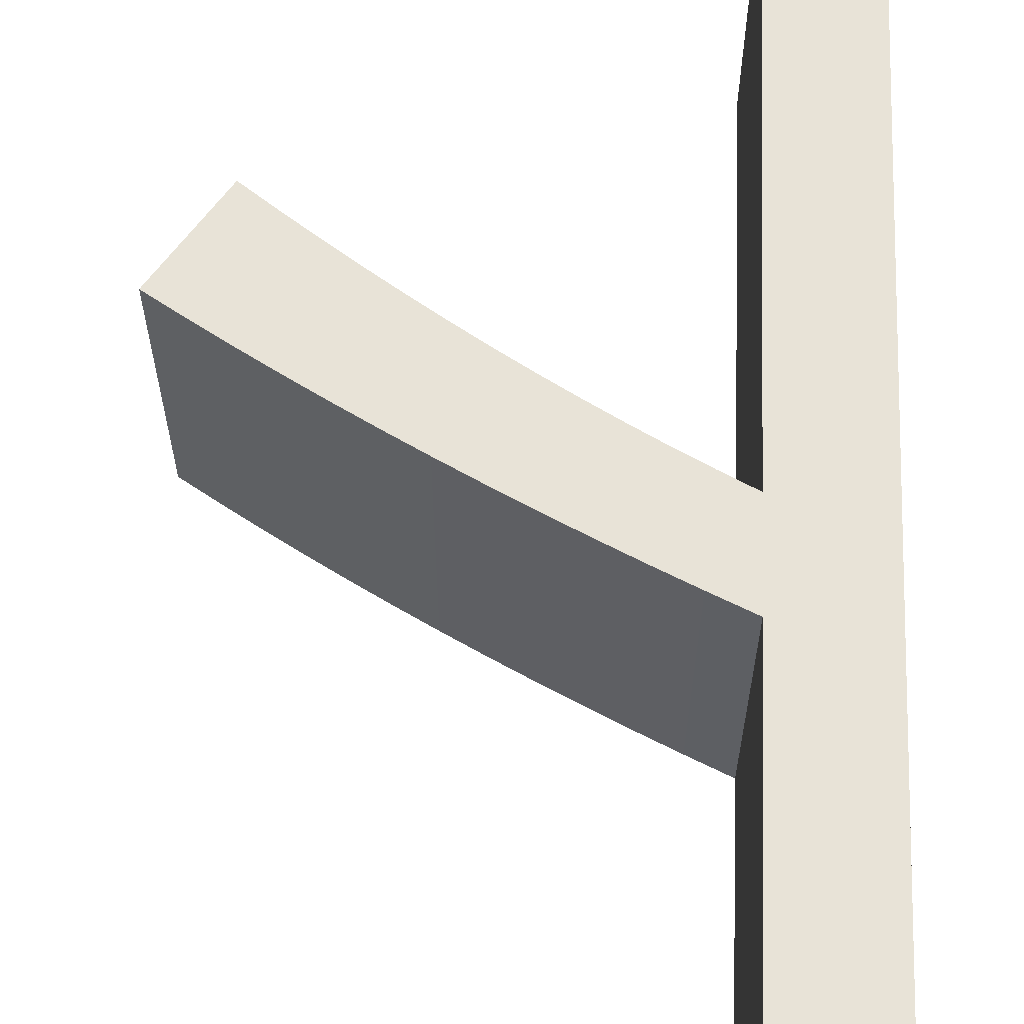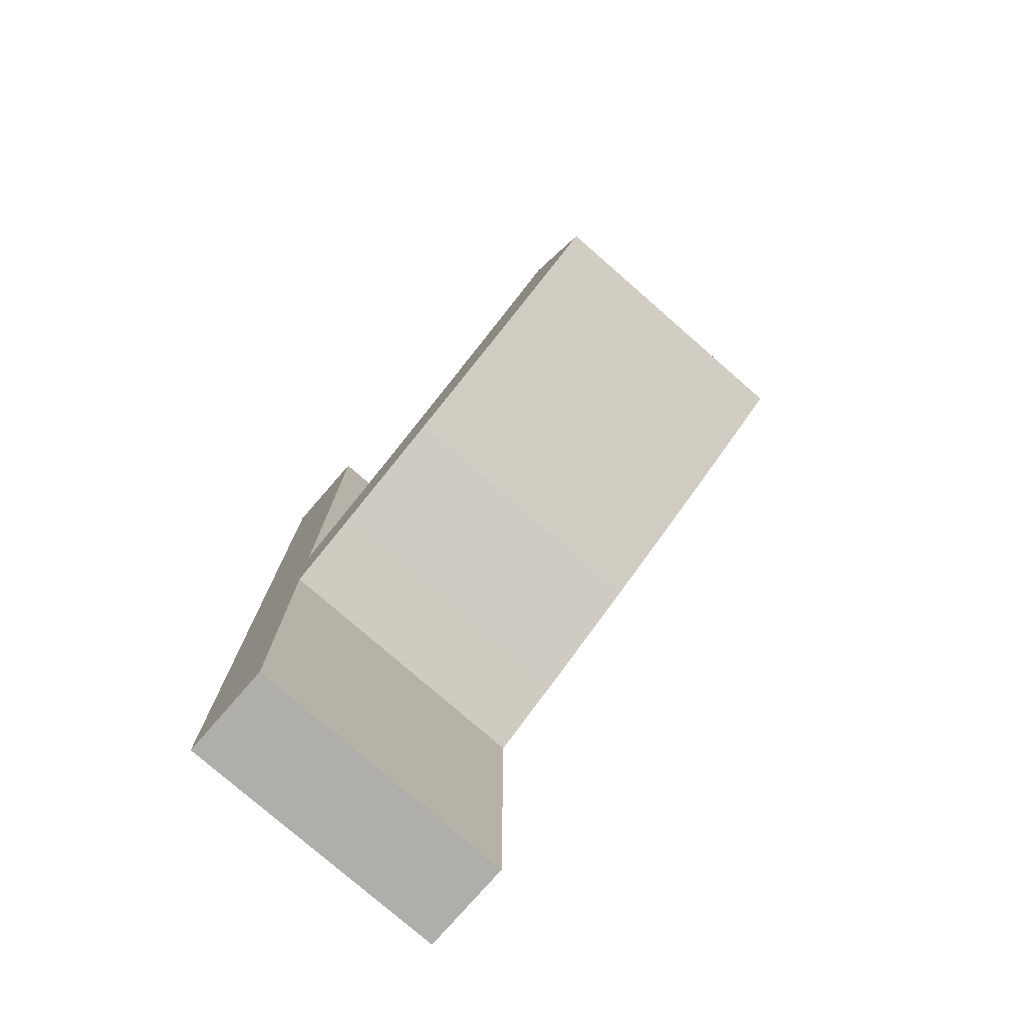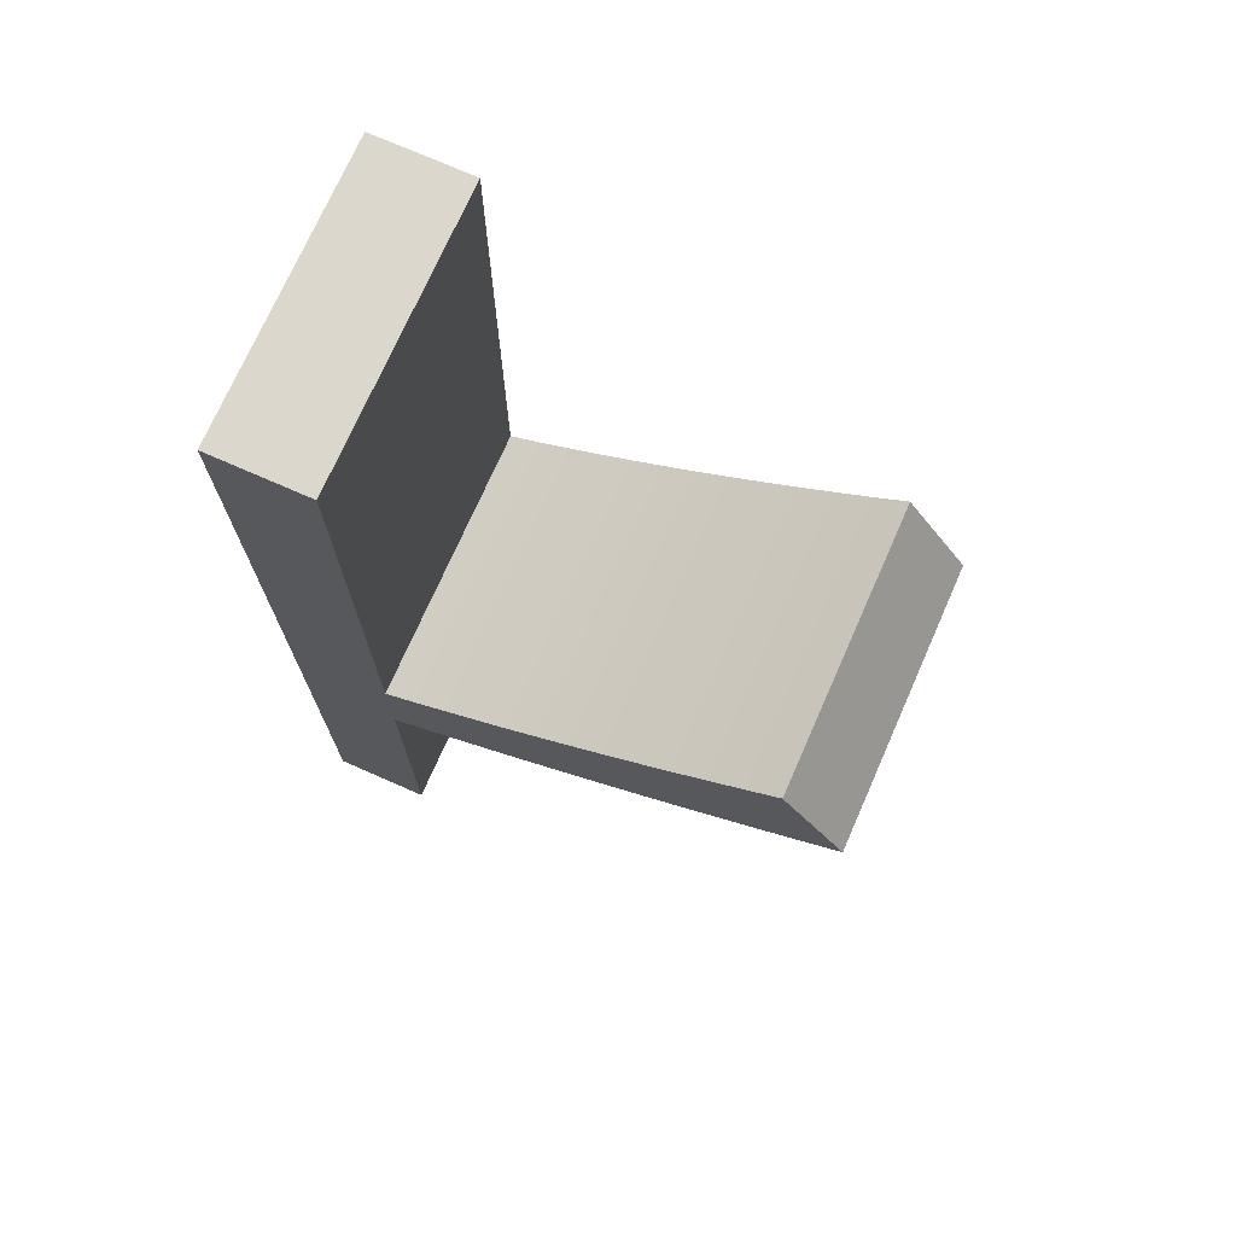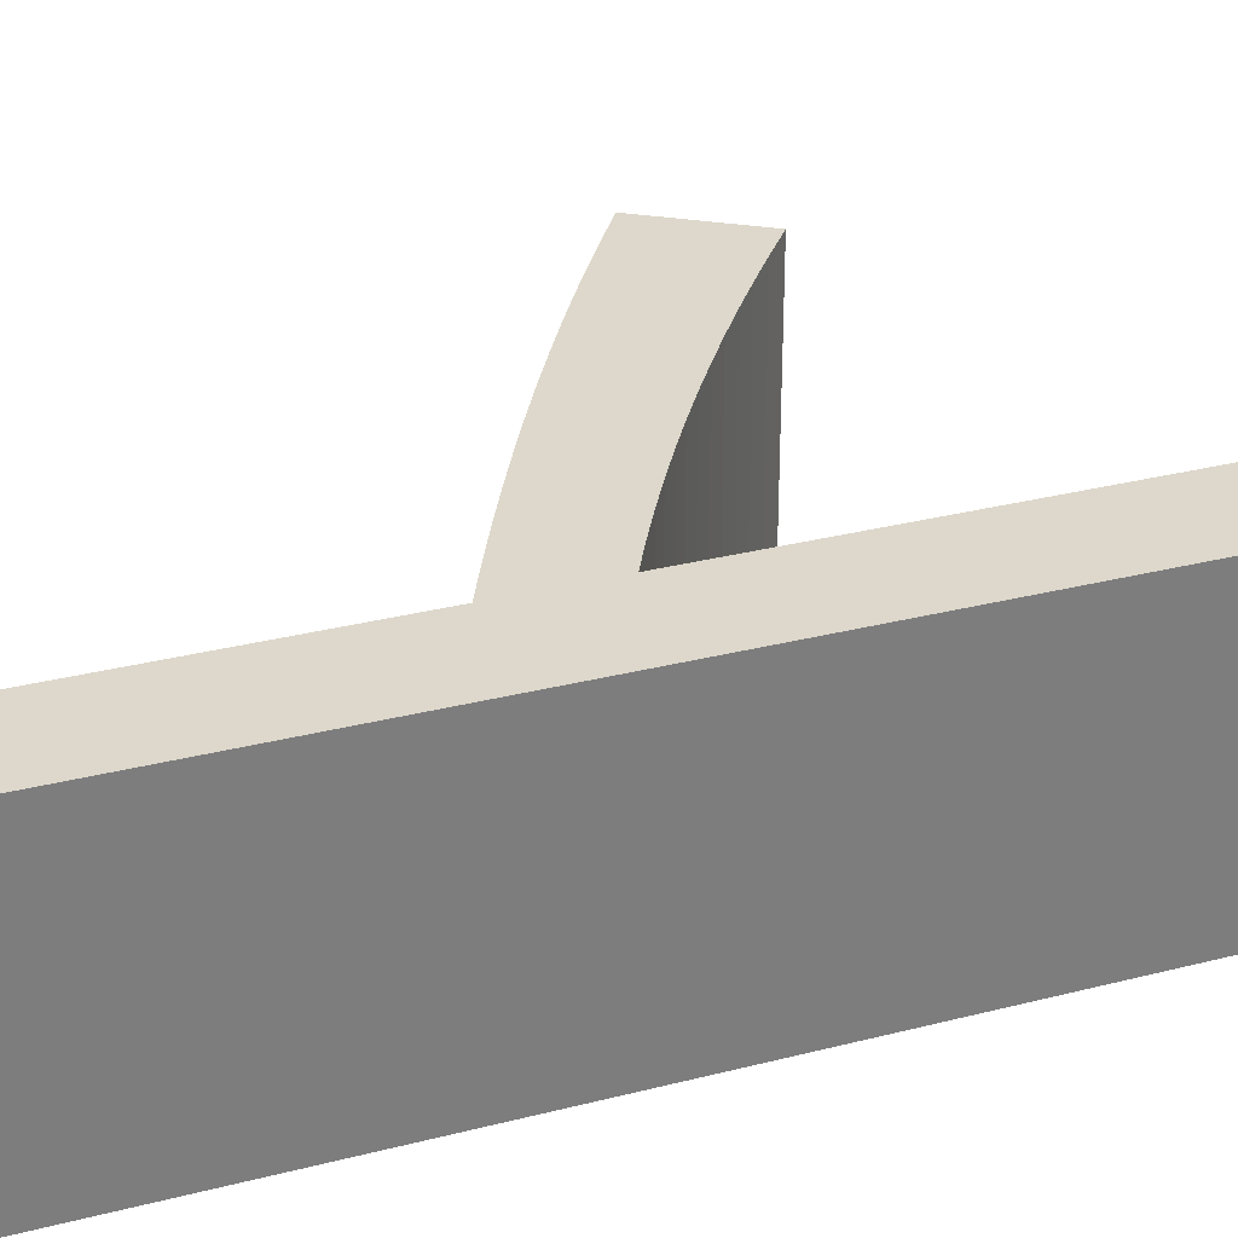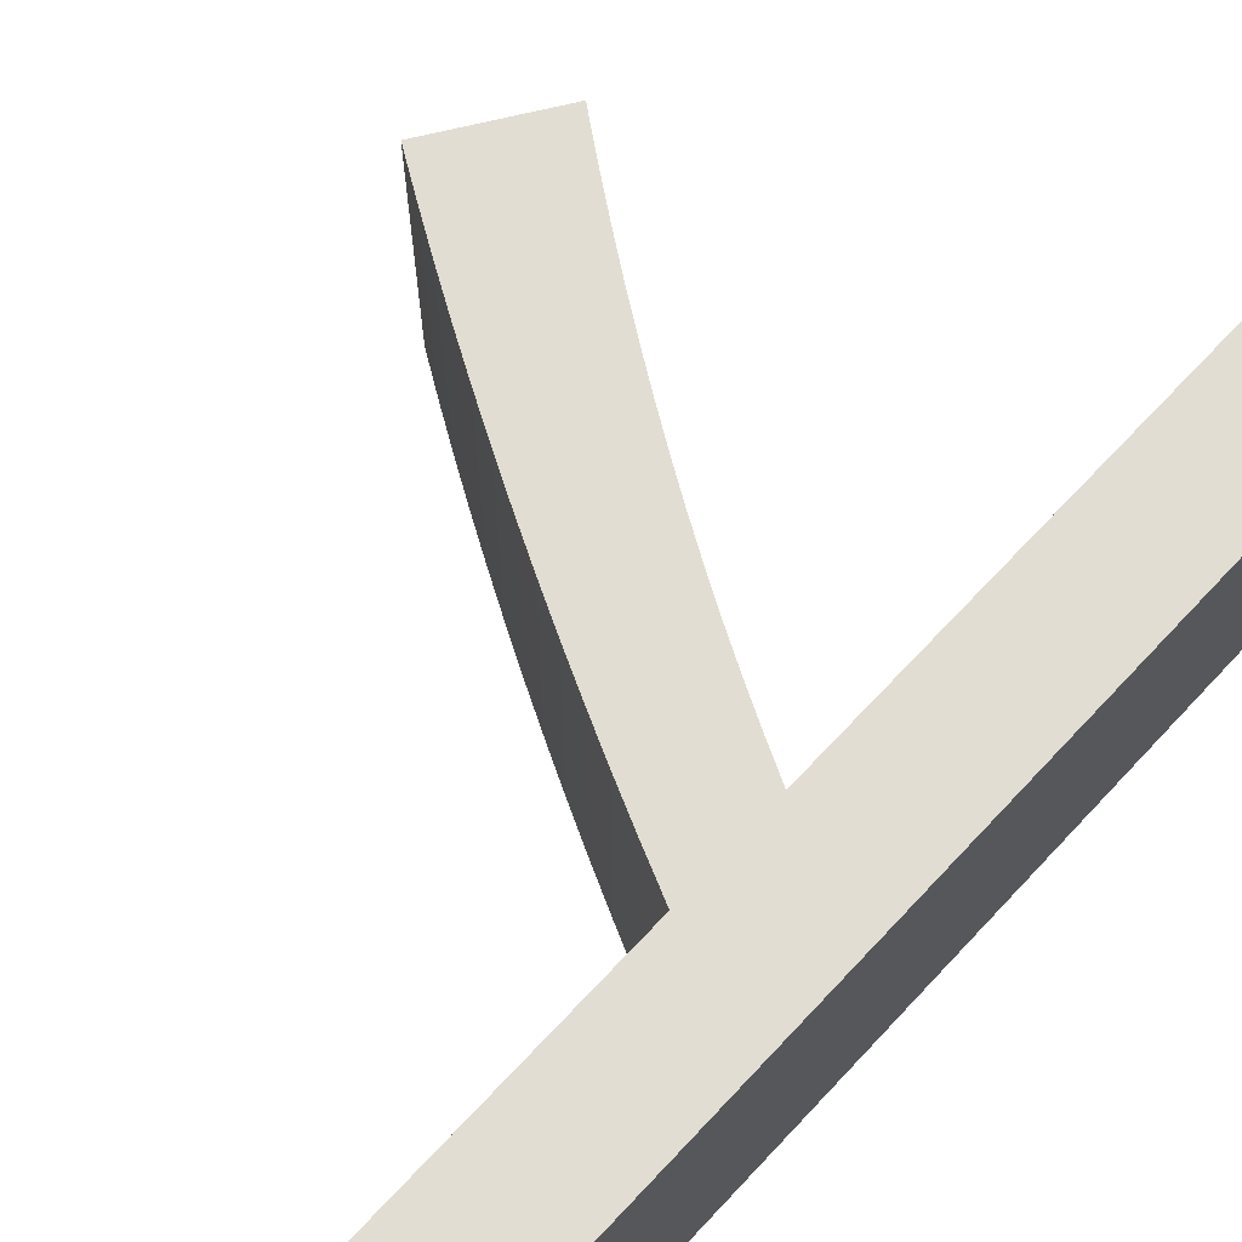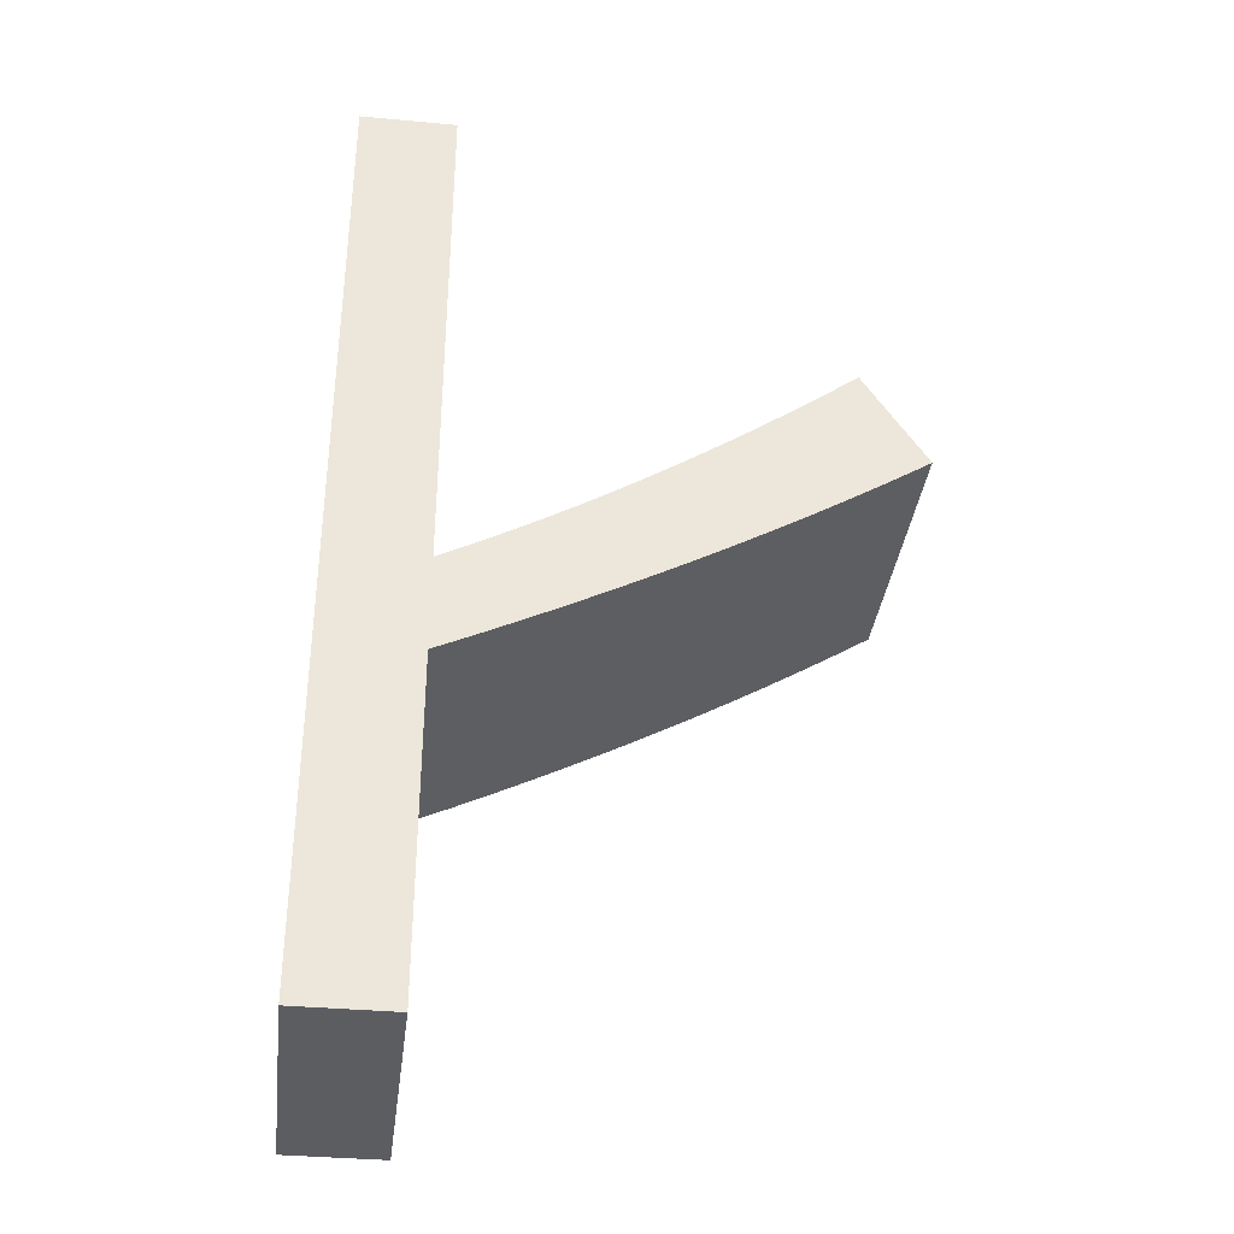
<metadata>
{"format":"obj","ext":"obj","renderer":"f3d","projection":"perspective","resolution":1024,"background":"white","views":[{"elev":62.1,"azim":-177.8,"up":"+Y"},{"elev":-77.8,"azim":48.9,"up":"+Z"},{"elev":73.0,"azim":23.8,"up":"+Z"},{"elev":31.2,"azim":-109.9,"up":"+Y"},{"elev":68.3,"azim":-136.9,"up":"+Y"},{"elev":-35.6,"azim":-7.0,"up":"+Z"}]}
</metadata>
<code>
o Curve_Mesh
v 0 0 -0.000286
v 0.6863 0 -0.000286
v 0.6863 0 2.368
v 0.9681 0 2.499
v 1.247 0 2.633
v 1.523 0 2.769
v 1.796 0 2.908
v 2.066 0 3.049
v 2.334 0 3.193
v 2.598 0 3.34
v 2.86 0 3.489
v 3.119 0 3.641
v 3.375 0 3.796
v 3.628 0 3.953
v 3.878 0 4.113
v 3.872 0 4.122
v 3.855 0 4.148
v 3.829 0 4.188
v 3.795 0 4.24
v 3.755 0 4.301
v 3.71 0 4.37
v 3.663 0 4.443
v 3.613 0 4.519
v 3.564 0 4.595
v 3.516 0 4.669
v 3.471 0 4.737
v 3.431 0 4.799
v 3.198 0 4.623
v 2.965 0 4.453
v 2.733 0 4.288
v 2.502 0 4.129
v 2.272 0 3.975
v 2.042 0 3.827
v 1.814 0 3.685
v 1.587 0 3.548
v 1.36 0 3.416
v 1.135 0 3.29
v 0.91 0 3.17
v 0.6863 0 3.055
v 0.6863 0 3.105
v 0.6863 0 3.248
v 0.6863 0 3.47
v 0.6863 0 3.758
v 0.6863 0 4.099
v 0.6863 0 4.479
v 0.6863 0 4.886
v 0.6863 0 5.306
v 0.6863 0 5.726
v 0.6863 0 6.132
v 0.6863 0 6.513
v 0.6863 0 6.853
v 0 0 6.853
v 0 0.01 -0.000286
v 0.6863 0.01 -0.000286
v 0.6863 0.01 2.368
v 0.9681 0.01 2.499
v 1.247 0.01 2.633
v 1.523 0.01 2.769
v 1.796 0.01 2.908
v 2.066 0.01 3.049
v 2.334 0.01 3.193
v 2.598 0.01 3.34
v 2.86 0.01 3.489
v 3.119 0.01 3.641
v 3.375 0.01 3.796
v 3.628 0.01 3.953
v 3.878 0.01 4.113
v 3.872 0.01 4.122
v 3.855 0.01 4.148
v 3.829 0.01 4.188
v 3.795 0.01 4.24
v 3.755 0.01 4.301
v 3.71 0.01 4.37
v 3.663 0.01 4.443
v 3.613 0.01 4.519
v 3.564 0.01 4.595
v 3.516 0.01 4.669
v 3.471 0.01 4.737
v 3.431 0.01 4.799
v 3.198 0.01 4.623
v 2.965 0.01 4.453
v 2.733 0.01 4.288
v 2.502 0.01 4.129
v 2.272 0.01 3.975
v 2.042 0.01 3.827
v 1.814 0.01 3.685
v 1.587 0.01 3.548
v 1.36 0.01 3.416
v 1.135 0.01 3.29
v 0.91 0.01 3.17
v 0.6863 0.01 3.055
v 0.6863 0.01 3.105
v 0.6863 0.01 3.248
v 0.6863 0.01 3.47
v 0.6863 0.01 3.758
v 0.6863 0.01 4.099
v 0.6863 0.01 4.479
v 0.6863 0.01 4.886
v 0.6863 0.01 5.306
v 0.6863 0.01 5.726
v 0.6863 0.01 6.132
v 0.6863 0.01 6.513
v 0.6863 0.01 6.853
v 0 0.01 6.853
v 0 -1 -0.000286
v 0.6863 -1 -0.000286
v 0.6863 -1 2.368
v 0.9681 -1 2.499
v 1.247 -1 2.633
v 1.523 -1 2.769
v 1.796 -1 2.908
v 2.066 -1 3.049
v 2.334 -1 3.193
v 2.598 -1 3.34
v 2.86 -1 3.489
v 3.119 -1 3.641
v 3.375 -1 3.796
v 3.628 -1 3.953
v 3.878 -1 4.113
v 3.872 -1 4.122
v 3.855 -1 4.148
v 3.829 -1 4.188
v 3.795 -1 4.24
v 3.755 -1 4.301
v 3.71 -1 4.37
v 3.663 -1 4.443
v 3.613 -1 4.519
v 3.564 -1 4.595
v 3.516 -1 4.669
v 3.471 -1 4.737
v 3.431 -1 4.799
v 3.198 -1 4.623
v 2.965 -1 4.453
v 2.733 -1 4.288
v 2.502 -1 4.129
v 2.272 -1 3.975
v 2.042 -1 3.827
v 1.814 -1 3.685
v 1.587 -1 3.548
v 1.36 -1 3.416
v 1.135 -1 3.29
v 0.91 -1 3.17
v 0.6863 -1 3.055
v 0.6863 -1 3.105
v 0.6863 -1 3.248
v 0.6863 -1 3.47
v 0.6863 -1 3.758
v 0.6863 -1 4.099
v 0.6863 -1 4.479
v 0.6863 -1 4.886
v 0.6863 -1 5.306
v 0.6863 -1 5.726
v 0.6863 -1 6.132
v 0.6863 -1 6.513
v 0.6863 -1 6.853
v 0 -1 6.853
v 0 1.01 -0.000286
v 0.6863 1.01 -0.000286
v 0.6863 1.01 2.368
v 0.9681 1.01 2.499
v 1.247 1.01 2.633
v 1.523 1.01 2.769
v 1.796 1.01 2.908
v 2.066 1.01 3.049
v 2.334 1.01 3.193
v 2.598 1.01 3.34
v 2.86 1.01 3.489
v 3.119 1.01 3.641
v 3.375 1.01 3.796
v 3.628 1.01 3.953
v 3.878 1.01 4.113
v 3.872 1.01 4.122
v 3.855 1.01 4.148
v 3.829 1.01 4.188
v 3.795 1.01 4.24
v 3.755 1.01 4.301
v 3.71 1.01 4.37
v 3.663 1.01 4.443
v 3.613 1.01 4.519
v 3.564 1.01 4.595
v 3.516 1.01 4.669
v 3.471 1.01 4.737
v 3.431 1.01 4.799
v 3.198 1.01 4.623
v 2.965 1.01 4.453
v 2.733 1.01 4.288
v 2.502 1.01 4.129
v 2.272 1.01 3.975
v 2.042 1.01 3.827
v 1.814 1.01 3.685
v 1.587 1.01 3.548
v 1.36 1.01 3.416
v 1.135 1.01 3.29
v 0.91 1.01 3.17
v 0.6863 1.01 3.055
v 0.6863 1.01 3.105
v 0.6863 1.01 3.248
v 0.6863 1.01 3.47
v 0.6863 1.01 3.758
v 0.6863 1.01 4.099
v 0.6863 1.01 4.479
v 0.6863 1.01 4.886
v 0.6863 1.01 5.306
v 0.6863 1.01 5.726
v 0.6863 1.01 6.132
v 0.6863 1.01 6.513
v 0.6863 1.01 6.853
v 0 1.01 6.853
f 3 2 1
f 3 1 52
f 4 3 39
f 39 3 52
f 5 4 39
f 6 5 39
f 7 6 39
f 8 7 39
f 9 8 39
f 9 39 38
f 40 39 52
f 41 40 52
f 9 38 37
f 10 9 37
f 42 41 52
f 10 37 36
f 11 10 36
f 11 36 35
f 43 42 52
f 12 11 35
f 12 35 34
f 13 12 34
f 13 34 33
f 44 43 52
f 14 13 33
f 14 33 32
f 15 14 32
f 15 32 31
f 45 44 52
f 16 15 31
f 17 16 31
f 17 31 30
f 18 17 30
f 19 18 30
f 20 19 30
f 20 30 29
f 21 20 29
f 22 21 29
f 23 22 29
f 23 29 28
f 46 45 52
f 24 23 28
f 25 24 28
f 25 28 26
f 26 28 27
f 47 46 52
f 48 47 52
f 49 48 52
f 50 49 52
f 51 50 52
f 55 53 54
f 55 104 53
f 56 91 55
f 91 104 55
f 57 91 56
f 58 91 57
f 59 91 58
f 60 91 59
f 61 91 60
f 61 90 91
f 92 104 91
f 93 104 92
f 61 89 90
f 62 89 61
f 94 104 93
f 62 88 89
f 63 88 62
f 63 87 88
f 95 104 94
f 64 87 63
f 64 86 87
f 65 86 64
f 65 85 86
f 96 104 95
f 66 85 65
f 66 84 85
f 67 84 66
f 67 83 84
f 97 104 96
f 68 83 67
f 69 83 68
f 69 82 83
f 70 82 69
f 71 82 70
f 72 82 71
f 72 81 82
f 73 81 72
f 74 81 73
f 75 81 74
f 75 80 81
f 98 104 97
f 76 80 75
f 77 80 76
f 77 78 80
f 78 79 80
f 99 104 98
f 100 104 99
f 101 104 100
f 102 104 101
f 103 104 102
f 13 14 66 65
f 43 44 96 95
f 36 37 89 88
f 10 11 63 62
f 31 32 84 83
f 17 18 70 69
f 24 25 77 76
f 4 5 57 56
f 34 35 87 86
f 14 15 67 66
f 50 51 103 102
f 3 4 56 55
f 41 42 94 93
f 16 17 69 68
f 44 45 97 96
f 7 8 60 59
f 48 49 101 100
f 1 2 54 53
f 35 36 88 87
f 33 34 86 85
f 46 47 99 98
f 5 6 58 57
f 21 22 74 73
f 30 31 83 82
f 15 16 68 67
f 2 3 55 54
f 37 38 90 89
f 29 30 82 81
f 9 10 62 61
f 19 20 72 71
f 12 13 65 64
f 28 29 81 80
f 27 28 80 79
f 45 46 98 97
f 6 7 59 58
f 47 48 100 99
f 40 41 93 92
f 25 26 78 77
f 8 9 61 60
f 42 43 95 94
f 49 50 102 101
f 20 21 73 72
f 38 39 91 90
f 39 40 92 91
f 52 1 53 104
f 23 24 76 75
f 11 12 64 63
f 18 19 71 70
f 32 33 85 84
f 26 27 79 78
f 22 23 75 74
f 51 52 104 103
f 105 106 107
f 156 105 107
f 143 107 108
f 156 107 143
f 143 108 109
f 143 109 110
f 143 110 111
f 143 111 112
f 143 112 113
f 142 143 113
f 156 143 144
f 156 144 145
f 141 142 113
f 141 113 114
f 156 145 146
f 140 141 114
f 140 114 115
f 139 140 115
f 156 146 147
f 139 115 116
f 138 139 116
f 138 116 117
f 137 138 117
f 156 147 148
f 137 117 118
f 136 137 118
f 136 118 119
f 135 136 119
f 156 148 149
f 135 119 120
f 135 120 121
f 134 135 121
f 134 121 122
f 134 122 123
f 134 123 124
f 133 134 124
f 133 124 125
f 133 125 126
f 133 126 127
f 132 133 127
f 156 149 150
f 132 127 128
f 132 128 129
f 130 132 129
f 131 132 130
f 156 150 151
f 156 151 152
f 156 152 153
f 156 153 154
f 156 154 155
f 158 157 159
f 157 208 159
f 159 195 160
f 159 208 195
f 160 195 161
f 161 195 162
f 162 195 163
f 163 195 164
f 164 195 165
f 195 194 165
f 195 208 196
f 196 208 197
f 194 193 165
f 165 193 166
f 197 208 198
f 193 192 166
f 166 192 167
f 192 191 167
f 198 208 199
f 167 191 168
f 191 190 168
f 168 190 169
f 190 189 169
f 199 208 200
f 169 189 170
f 189 188 170
f 170 188 171
f 188 187 171
f 200 208 201
f 171 187 172
f 172 187 173
f 187 186 173
f 173 186 174
f 174 186 175
f 175 186 176
f 186 185 176
f 176 185 177
f 177 185 178
f 178 185 179
f 185 184 179
f 201 208 202
f 179 184 180
f 180 184 181
f 184 182 181
f 184 183 182
f 202 208 203
f 203 208 204
f 204 208 205
f 205 208 206
f 206 208 207
f 169 170 118 117
f 199 200 148 147
f 192 193 141 140
f 166 167 115 114
f 187 188 136 135
f 173 174 122 121
f 180 181 129 128
f 160 161 109 108
f 190 191 139 138
f 170 171 119 118
f 206 207 155 154
f 159 160 108 107
f 197 198 146 145
f 172 173 121 120
f 200 201 149 148
f 163 164 112 111
f 204 205 153 152
f 157 158 106 105
f 191 192 140 139
f 189 190 138 137
f 202 203 151 150
f 161 162 110 109
f 177 178 126 125
f 186 187 135 134
f 171 172 120 119
f 158 159 107 106
f 193 194 142 141
f 185 186 134 133
f 165 166 114 113
f 175 176 124 123
f 168 169 117 116
f 184 185 133 132
f 183 184 132 131
f 201 202 150 149
f 162 163 111 110
f 203 204 152 151
f 196 197 145 144
f 181 182 130 129
f 164 165 113 112
f 198 199 147 146
f 205 206 154 153
f 176 177 125 124
f 194 195 143 142
f 195 196 144 143
f 208 157 105 156
f 179 180 128 127
f 167 168 116 115
f 174 175 123 122
f 188 189 137 136
f 182 183 131 130
f 178 179 127 126
f 207 208 156 155

</code>
